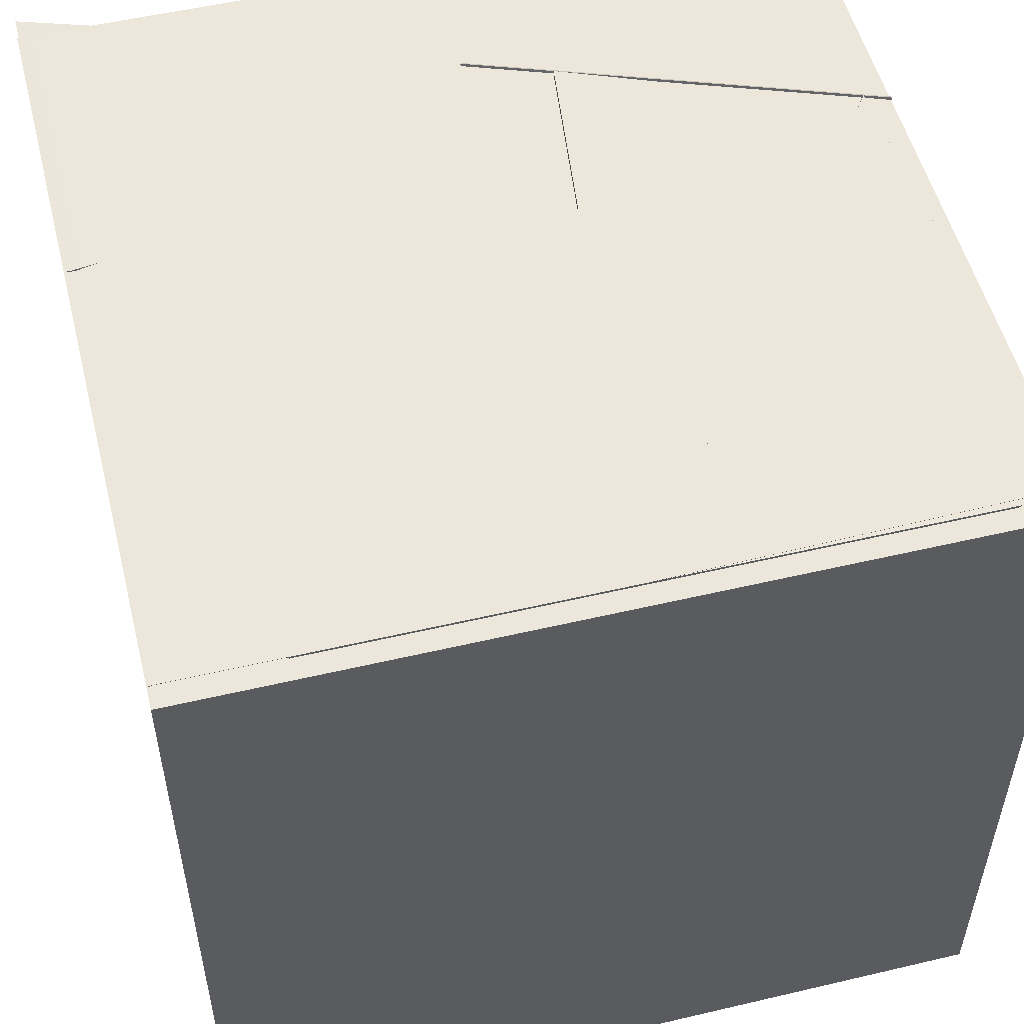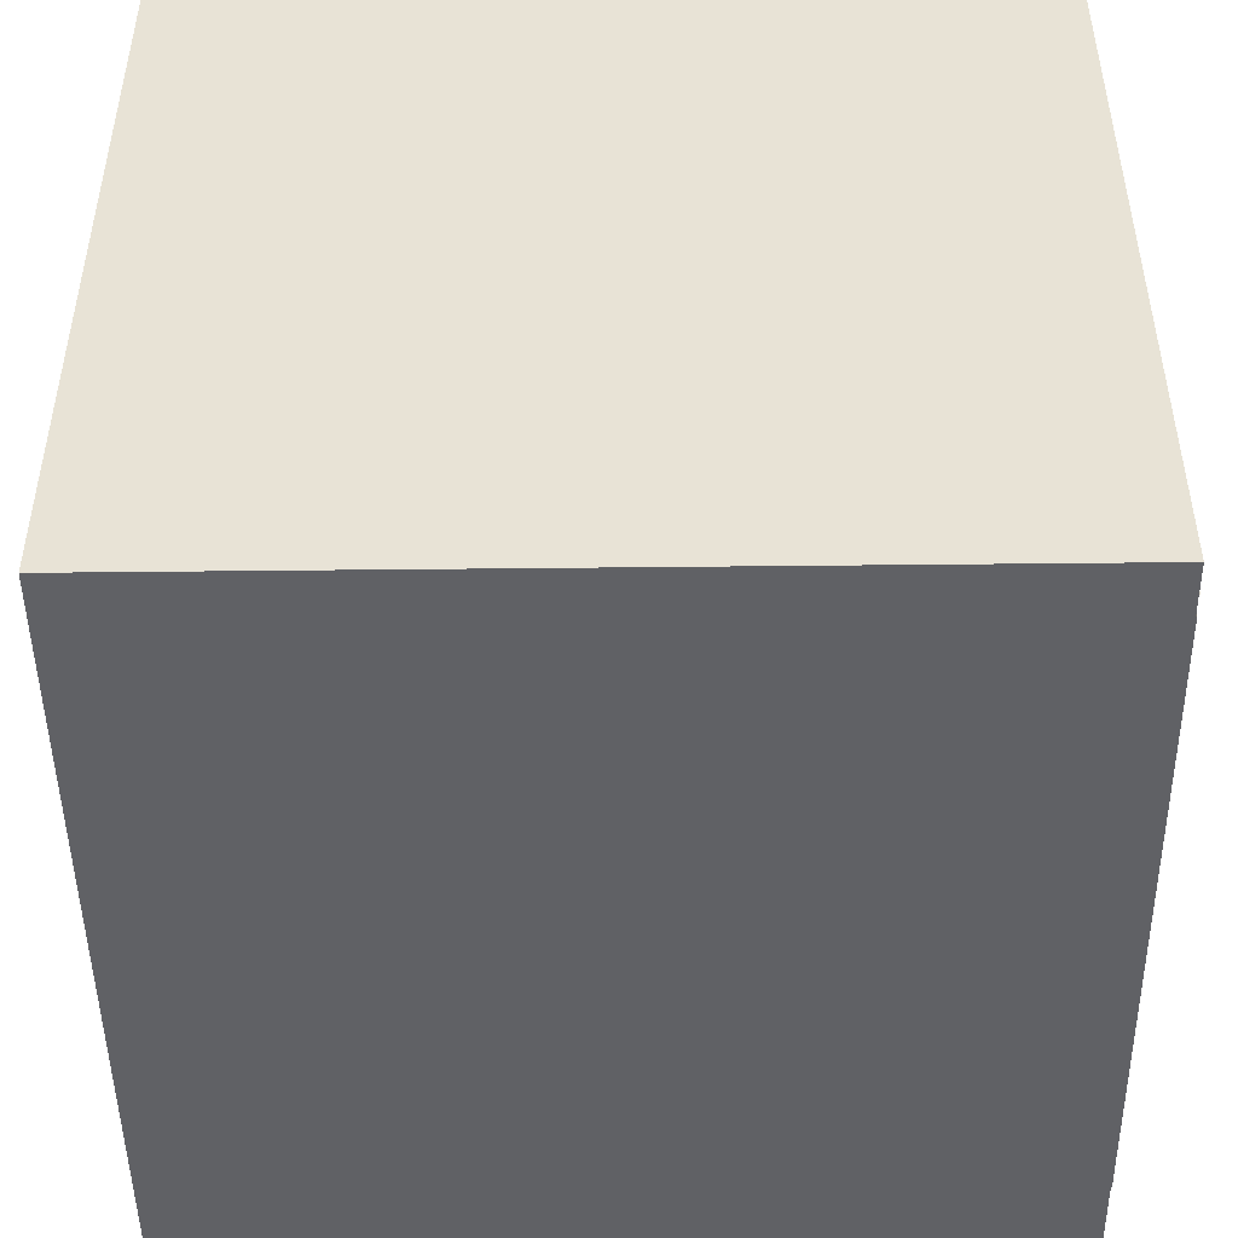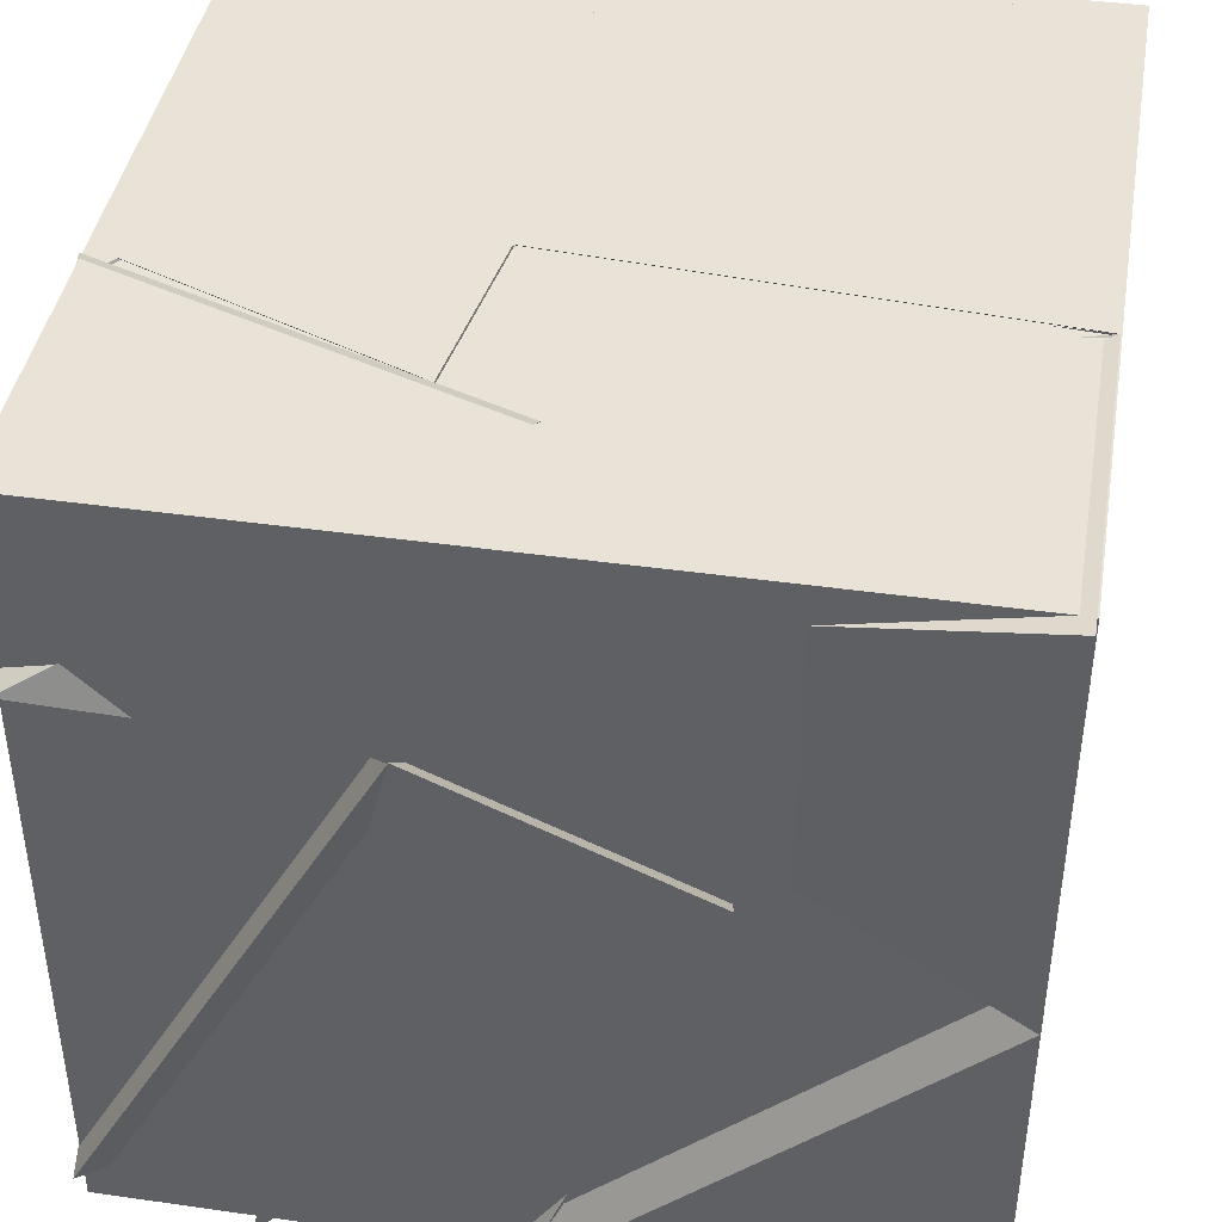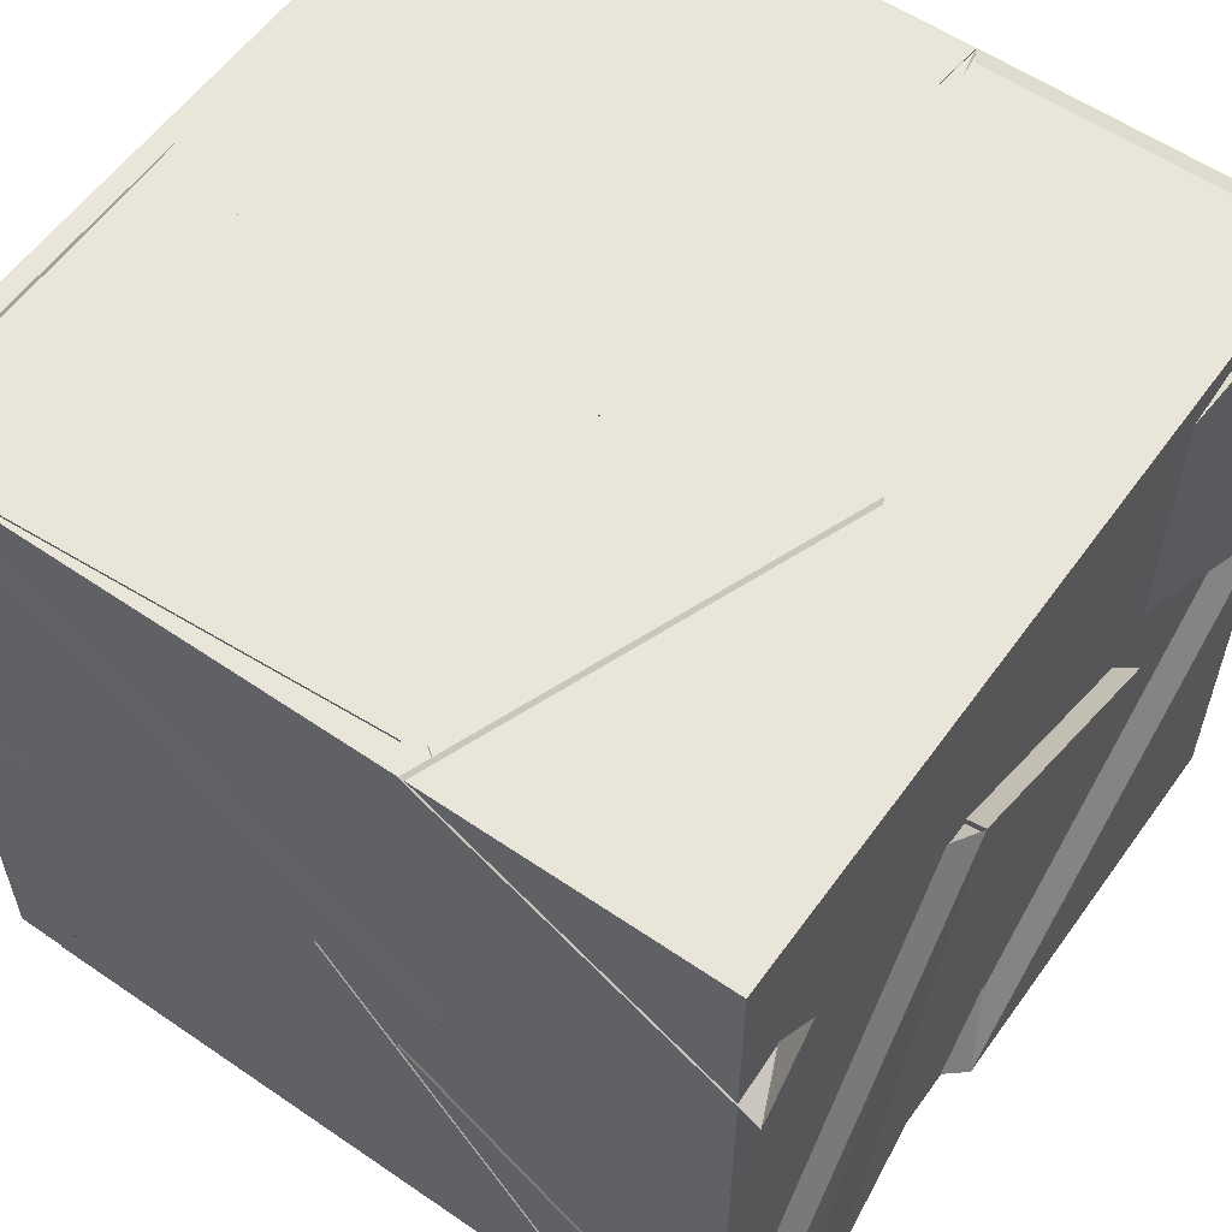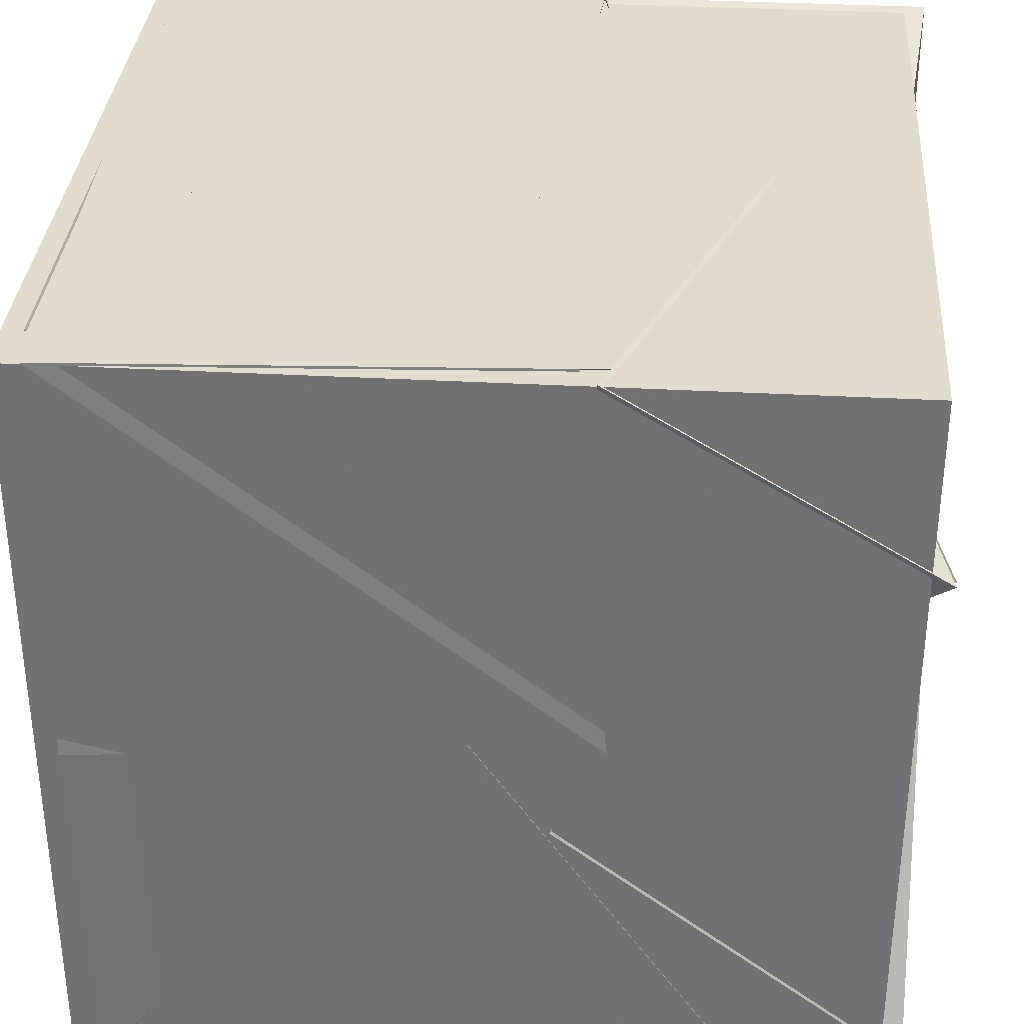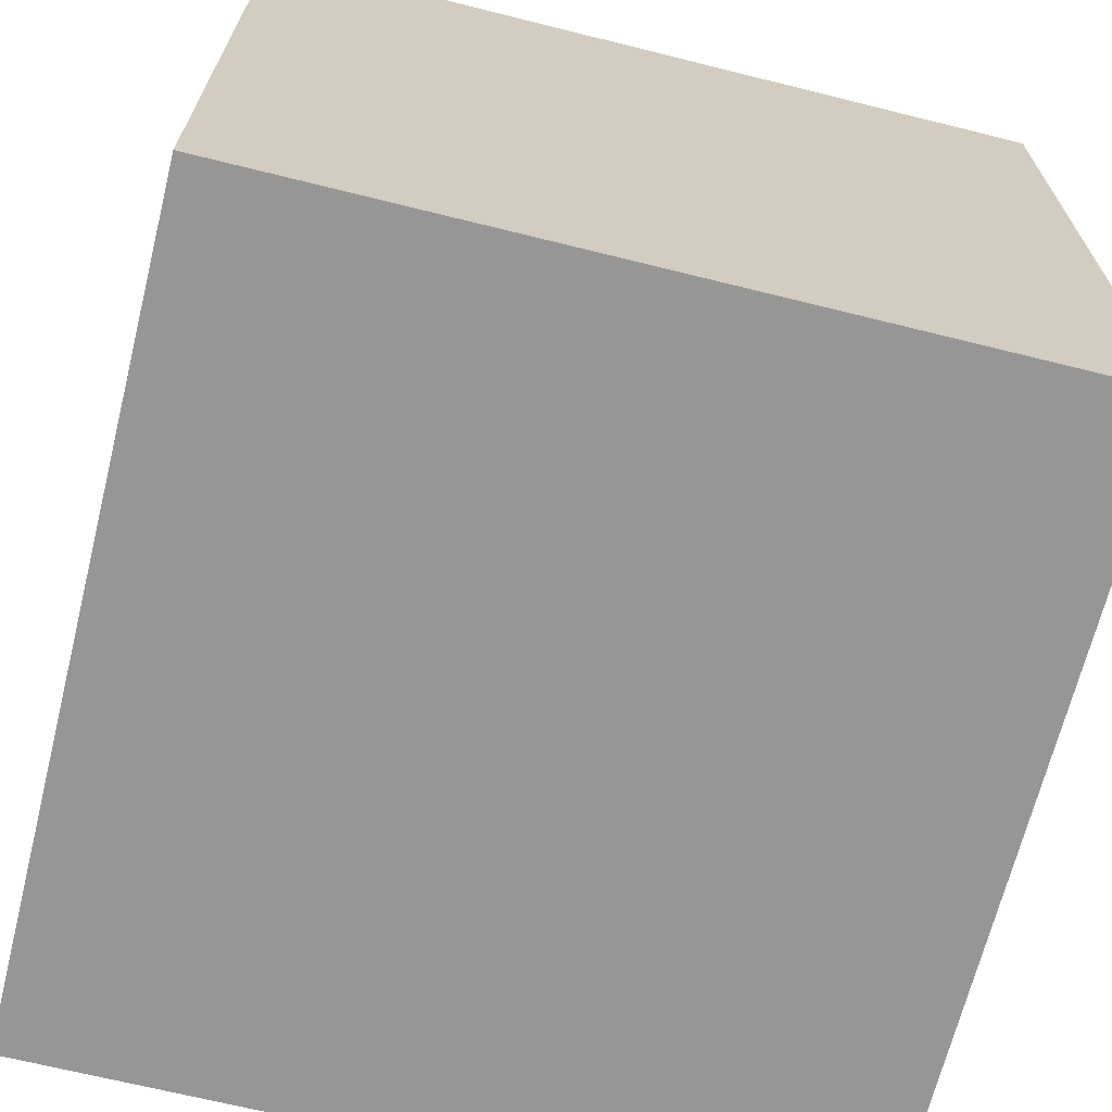
<metadata>
{"format":"obj","ext":"obj","renderer":"f3d","projection":"perspective","resolution":1024,"background":"white","views":[{"elev":53.2,"azim":-104.1,"up":"+Y"},{"elev":-47.8,"azim":-89.3,"up":"+Y"},{"elev":41.9,"azim":99.7,"up":"+Y"},{"elev":57.7,"azim":35.4,"up":"+Y"},{"elev":34.1,"azim":4.3,"up":"+Y"},{"elev":-67.8,"azim":-104.0,"up":"+Y"}]}
</metadata>
<code>
v 20.84 19.16 20.02
v 20.43 19.16 20.37
v 20.59 20.19 19.55
v 19.85 19.16 19.18
v 19.91 19.7 20.41
v 19.51 19.66 19.16
v 19.27 20.1 19.33
v 20.57 20.18 19.53
v 20.58 20.18 19.55
v 19.82 19.67 20.27
v 19.83 19.16 19.16
v 19.22 19.16 20.84
v 19.95 20.03 20.84
v 20.36 19.16 20.22
v 20.55 19.16 20.84
v 19.16 20.84 20.03
v 20.19 20.84 20.77
v 19.72 19.91 19.95
v 20.43 20.84 20.2
v 20.19 20.84 20.84
v 20 19.7 20.48
v 20.84 20.44 20.84
v 20.49 20.84 20.02
v 20.84 19.16 19.16
v 20.84 19.98 19.16
v 20.05 20.84 20.15
v 19.16 20.84 19.16
v 20.12 20.84 19.16
v 19.29 20.09 19.37
v 20.05 20.84 20.15
v 19.71 19.91 19.94
v 19.96 20 20.81
v 19.39 19.54 19.71
v 19.16 19.19 20.14
v 19.48 19.16 19.99
v 20.41 20.04 19.65
v 19.27 20.08 19.3
v 20.04 19.87 19.16
v 20.04 20.8 20.11
v 19.16 20.56 19.16
v 19.16 19.24 19.16
v 19.73 19.82 20.11
v 19.16 19.64 20.11
v 20.2 20.02 20.81
v 19.16 20.81 20.77
v 19.58 20.01 19.87
v 19.16 19.69 20.06
v 19.7 19.88 19.95
v 20.6 20.19 19.53
v 19.3 20.1 19.35
v 20.22 20.02 20.84
v 19.65 20.01 19.97
v 19.18 20.84 20.84
v 20.15 20.84 20.78
v 20.57 20.14 19.57
v 19.99 19.69 20.48
v 20.49 20.83 20.02
v 20.84 20.45 20.83
v 19.66 19.98 19.95
v 20.21 20.84 20.78
v 19.16 19.96 20.84
v 19.96 20.01 20.82
v 19.16 19.2 20.15
v 19.18 19.16 20.84
v 19.79 19.69 20.2
v 19.16 20.18 19.16
v 19.16 19.16 19.16
v 20.32 20.77 20.09
v 20.53 20.24 19.49
v 20.84 19.17 20.51
v 20.84 20.18 19.66
v 19.89 19.56 19.84
v 20.84 20.41 20.2
v 20.12 19.83 20.84
v 19.88 19.55 19.84
v 20.83 20.4 20.2
v 20.11 19.82 20.84
v 20.84 20.41 20.2
v 20.84 19.25 20.84
v 20.35 19.18 20.24
v 19.39 19.55 19.72
v 19.16 20.84 20.72
v 19.63 20.04 19.85
v 19.16 20.84 19.4
v 20.84 20.84 19.16
v 20.71 20.6 20.33
v 20.6 20.28 19.57
v 19.65 19.87 19.97
v 19.99 19.68 20.48
v 20.11 20.73 20.71
v 19.12 19.16 19.16
v 19.12 19.16 20.83
v 19.12 20.83 20.83
v 19.12 20.83 19.16
v 20.79 19.16 19.16
v 20.79 20.83 19.16
v 20.79 20.83 20.83
v 20.79 19.16 20.83
f 1 2 3
f 1 4 2
f 1 3 4
f 2 4 3
f 5 6 7
f 5 8 6
f 5 7 8
f 6 8 7
f 9 6 10
f 9 11 6
f 9 10 11
f 6 11 10
f 12 13 14
f 12 15 13
f 12 14 15
f 13 15 14
f 16 17 18
f 16 19 17
f 16 18 19
f 17 19 18
f 20 21 22
f 20 23 21
f 20 22 23
f 21 23 22
f 24 11 25
f 24 1 11
f 24 25 1
f 11 1 25
f 26 27 28
f 26 29 27
f 26 28 29
f 27 29 28
f 30 27 16
f 30 31 27
f 30 16 31
f 27 31 16
f 14 32 33
f 14 34 32
f 14 33 34
f 32 34 33
f 35 14 36
f 35 11 14
f 35 36 11
f 14 11 36
f 37 38 28
f 37 39 38
f 37 28 39
f 38 39 28
f 40 41 42
f 40 43 41
f 40 42 43
f 41 43 42
f 44 45 46
f 44 47 45
f 44 46 47
f 45 47 46
f 48 30 49
f 48 50 30
f 48 49 50
f 30 50 49
f 51 52 53
f 51 54 52
f 51 53 54
f 52 54 53
f 55 56 57
f 55 58 56
f 55 57 58
f 56 58 57
f 59 53 60
f 59 16 53
f 59 60 16
f 53 16 60
f 47 45 44
f 47 61 45
f 47 44 61
f 45 61 44
f 62 63 64
f 62 14 63
f 62 64 14
f 63 14 64
f 65 66 67
f 65 11 66
f 65 67 11
f 66 11 67
f 25 28 38
f 25 68 28
f 25 38 68
f 28 68 38
f 1 69 25
f 1 11 69
f 1 25 11
f 69 11 25
f 70 71 72
f 70 73 71
f 70 72 73
f 71 73 72
f 74 75 76
f 74 14 75
f 74 76 14
f 75 14 76
f 77 78 79
f 77 80 78
f 77 79 80
f 78 80 79
f 62 64 61
f 62 81 64
f 62 61 81
f 64 81 61
f 47 82 83
f 47 84 82
f 47 83 84
f 82 84 83
f 85 28 25
f 85 86 28
f 85 25 86
f 28 86 25
f 87 88 89
f 87 90 88
f 87 89 90
f 88 90 89
f 91 92 93 94
f 95 96 97 98
f 91 95 98 92
f 94 93 97 96
f 91 94 96 95
f 92 98 97 93

</code>
